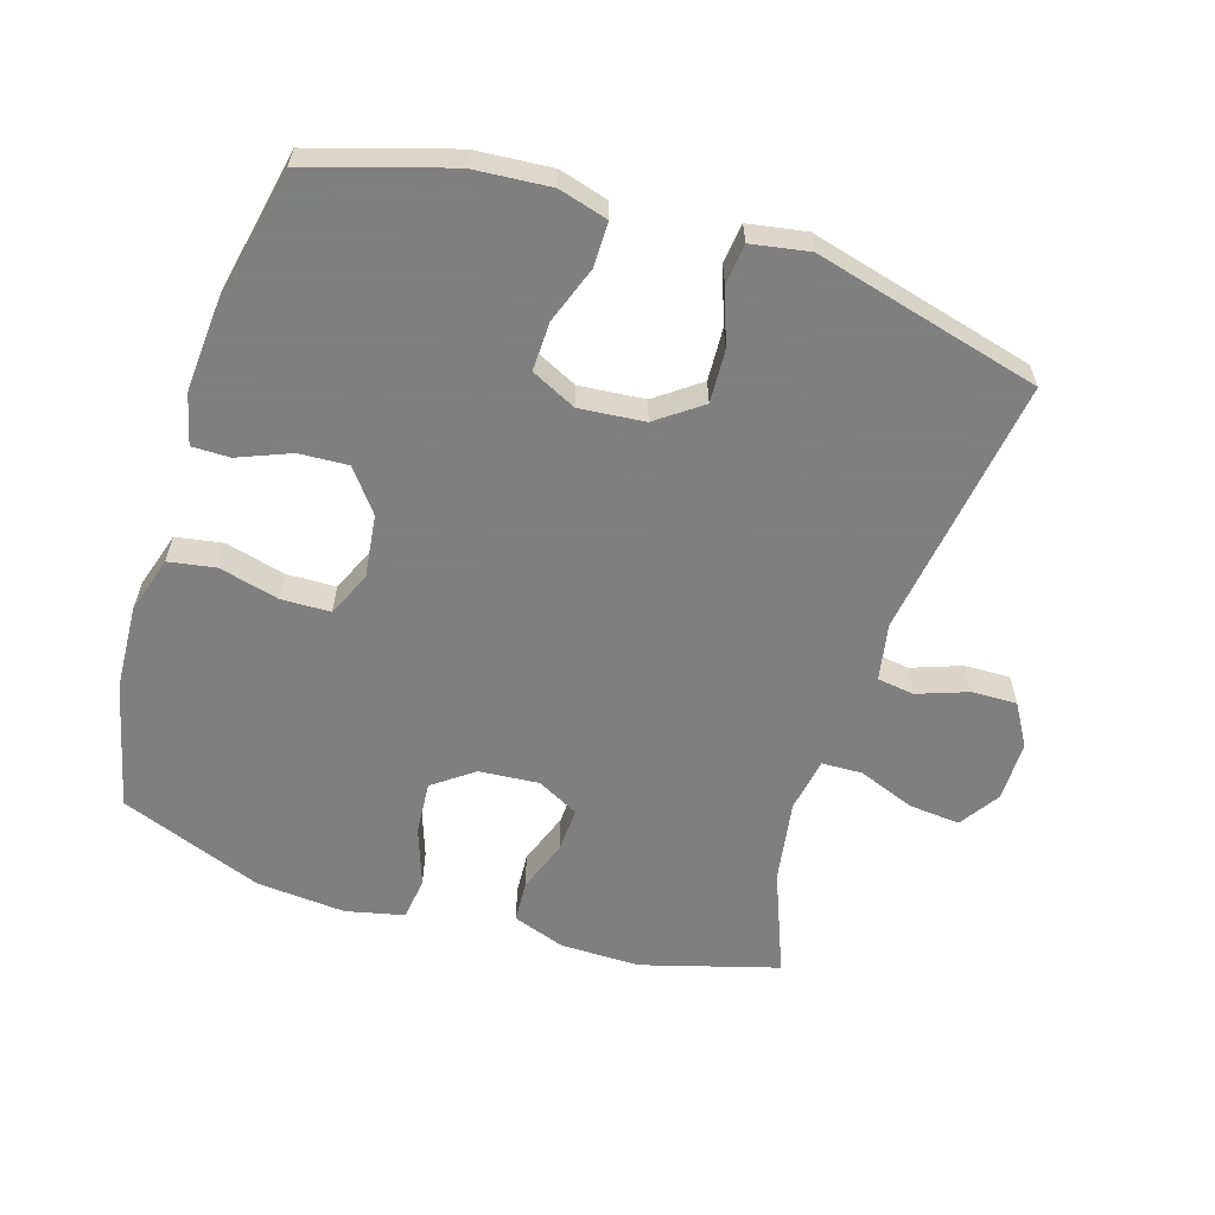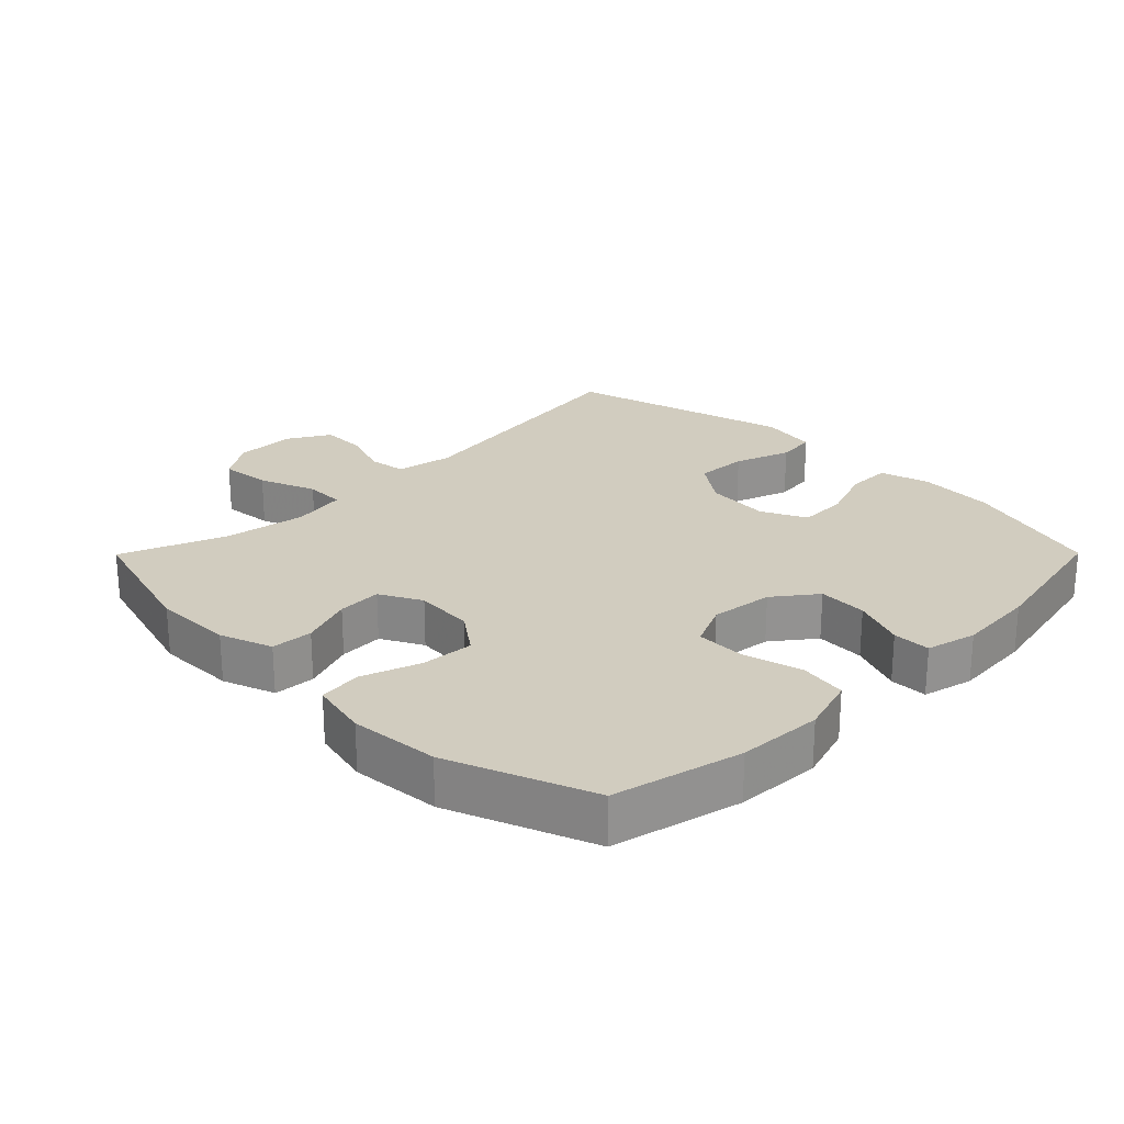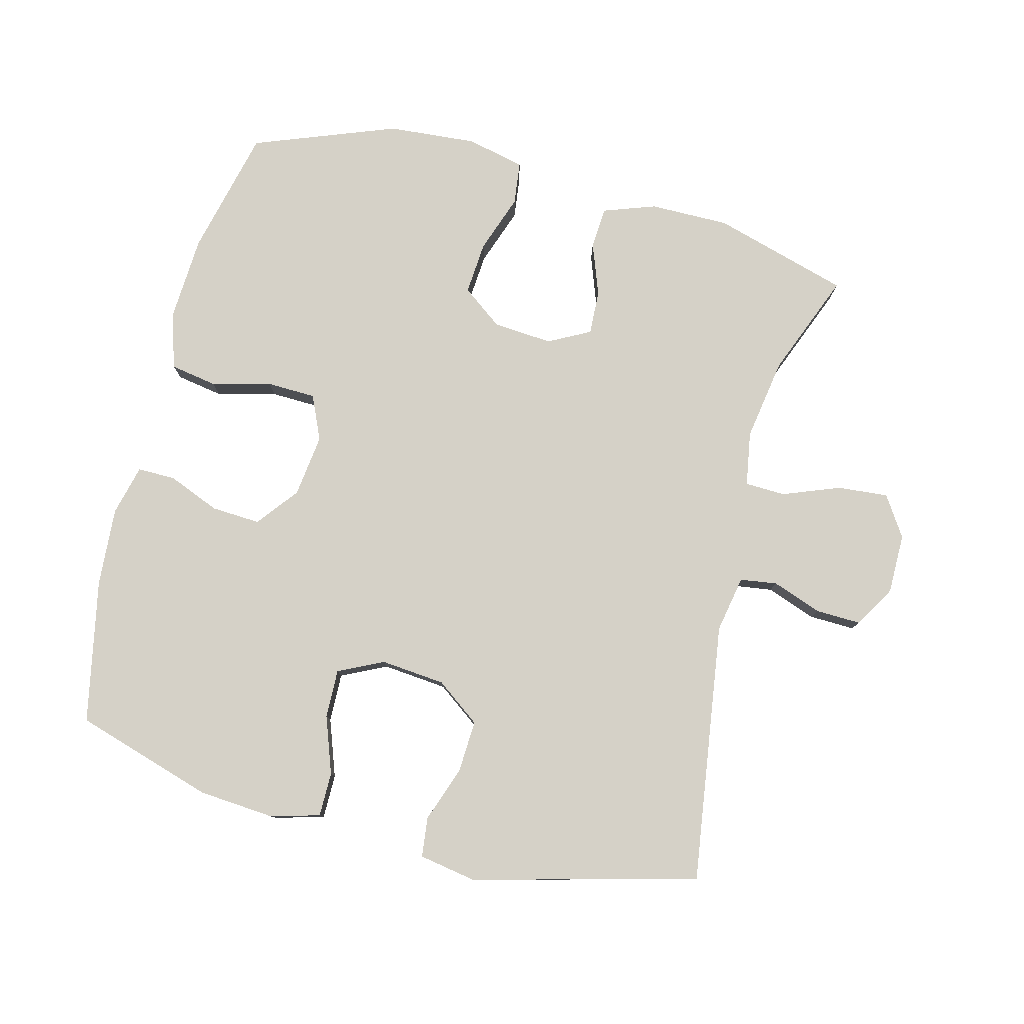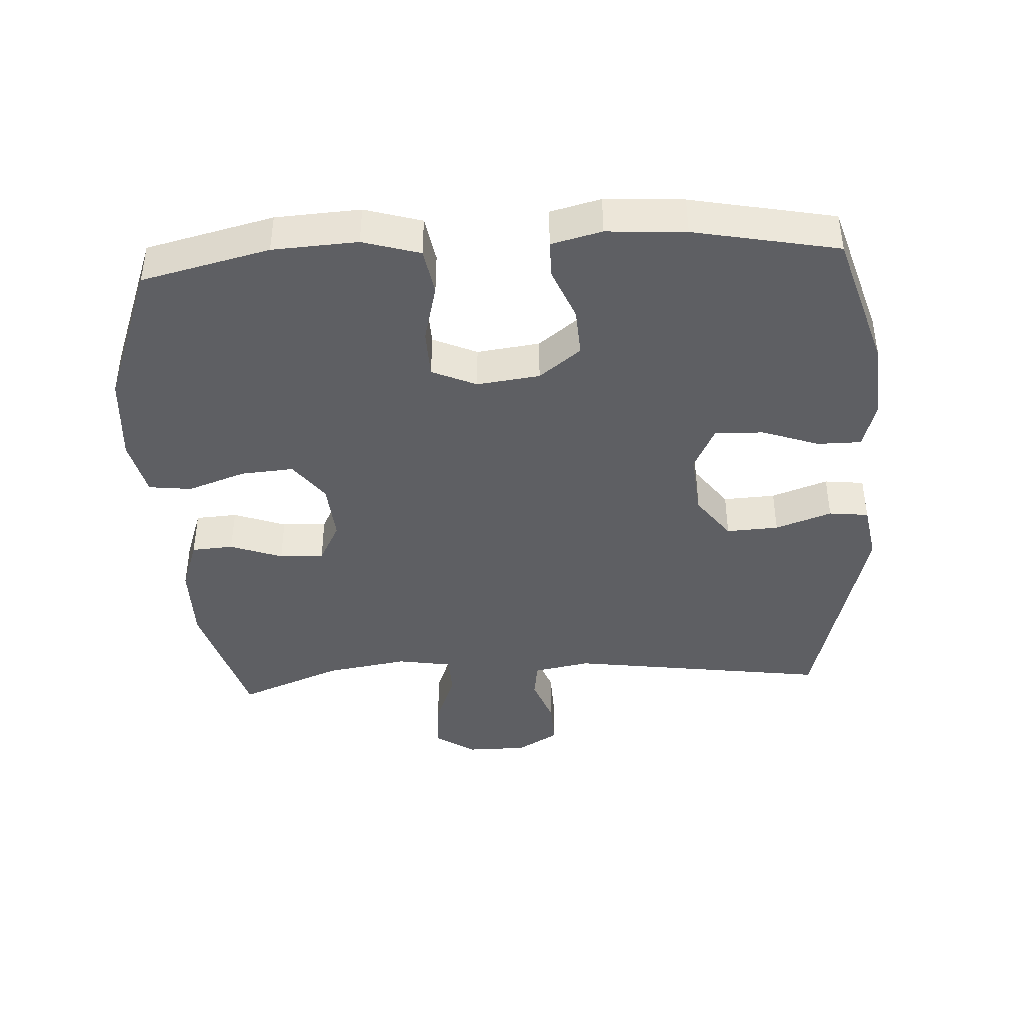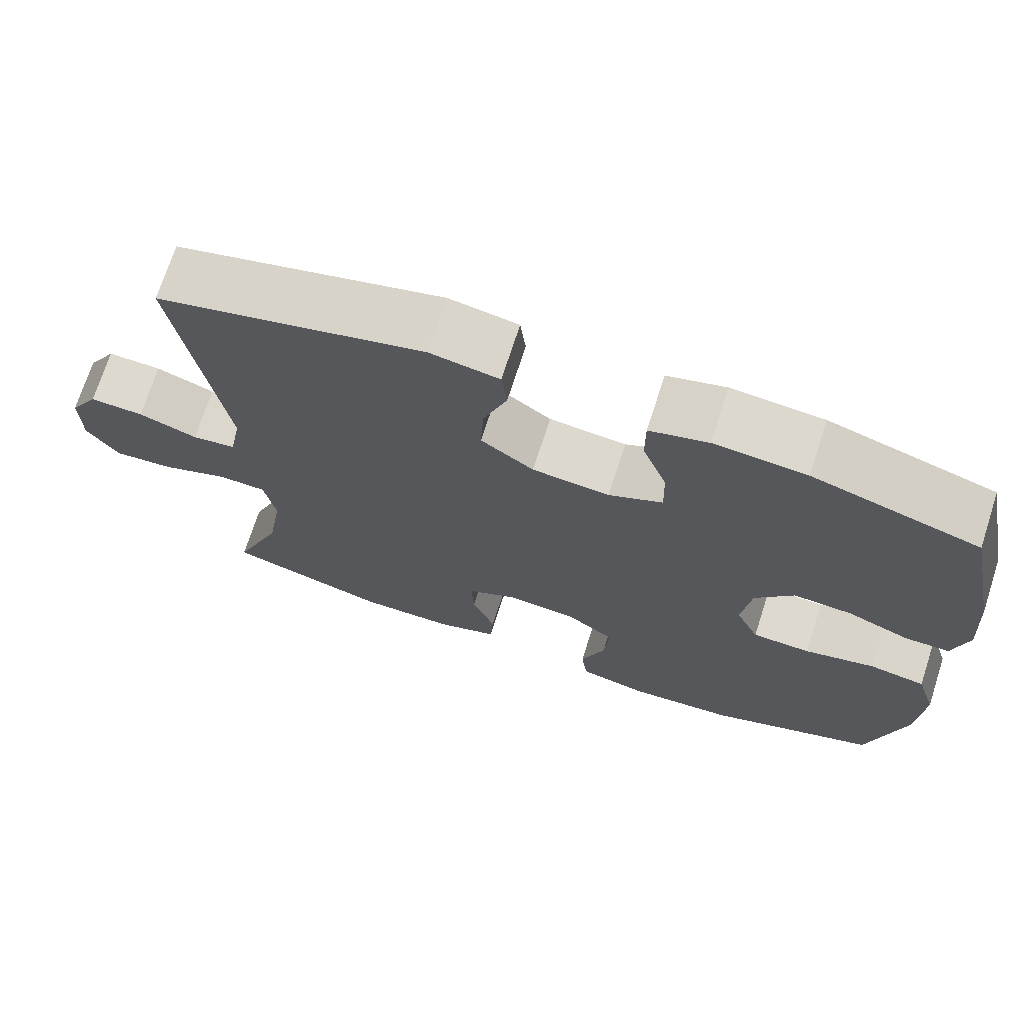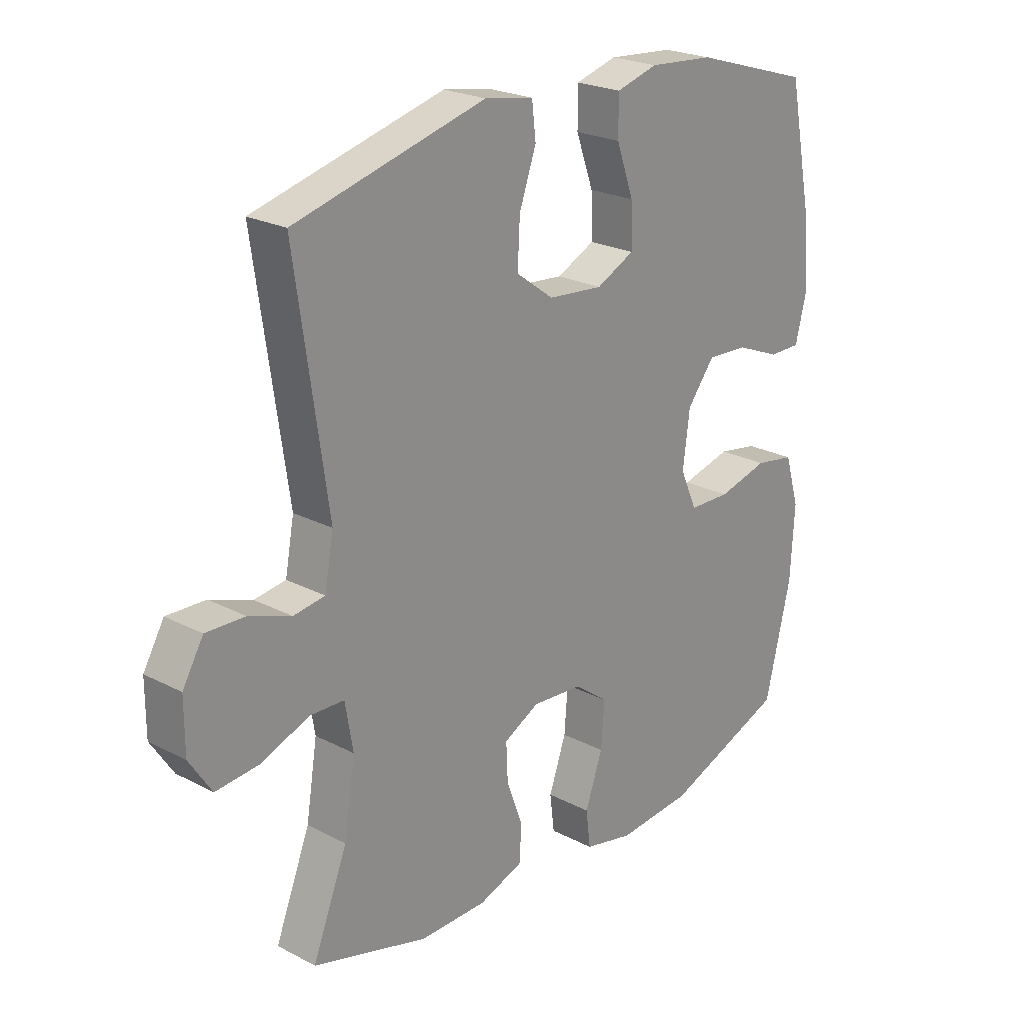
<metadata>
{"format":"obj","ext":"obj","renderer":"f3d","projection":"perspective","resolution":1024,"background":"white","views":[{"elev":-59.9,"azim":-17.4,"up":"+Y"},{"elev":24.0,"azim":-135.2,"up":"+Y"},{"elev":79.5,"azim":14.4,"up":"+Y"},{"elev":-41.4,"azim":-86.6,"up":"+Y"},{"elev":71.7,"azim":-162.1,"up":"+Z"},{"elev":23.2,"azim":131.5,"up":"+Z"}]}
</metadata>
<code>
v 0.5 0.07 -0.5
v 0.294 0.07 -0.559
v 0.174 0.07 -0.558
v 0.095 0.07 -0.53
v 0.091 0.07 -0.467
v 0.12 0.07 -0.388
v 0.123 0.07 -0.321
v 0.06 0.07 -0.288
v -0.03 0.07 -0.295
v -0.091 0.07 -0.34
v -0.085 0.07 -0.42
v -0.054 0.07 -0.508
v -0.062 0.07 -0.573
v -0.15 0.07 -0.593
v -0.284 0.07 -0.582
v -0.5 0.07 -0.5
v -0.546 0.07 -0.307
v -0.553 0.07 -0.179
v -0.527 0.07 -0.093
v -0.456 0.07 -0.081
v -0.366 0.07 -0.104
v -0.292 0.07 -0.102
v -0.262 0.07 -0.035
v -0.274 0.07 0.06
v -0.323 0.07 0.123
v -0.397 0.07 0.119
v -0.476 0.07 0.087
v -0.533 0.07 0.087
v -0.552 0.07 0.163
v -0.544 0.07 0.282
v -0.5 0.07 0.5
v -0.29 0.07 0.564
v -0.174 0.07 0.573
v -0.1 0.07 0.552
v -0.1 0.07 0.485
v -0.131 0.07 0.399
v -0.133 0.07 0.325
v -0.065 0.07 0.292
v 0.033 0.07 0.301
v 0.1 0.07 0.35
v 0.096 0.07 0.429
v 0.066 0.07 0.514
v 0.073 0.07 0.574
v 0.16 0.07 0.589
v 0.5 0.07 0.5
v 0.443 0.07 0.106
v 0.459 0.07 0.02
v 0.515 0.07 0.012
v 0.59 0.07 0.039
v 0.659 0.07 0.041
v 0.696 0.07 -0.022
v 0.696 0.07 -0.113
v 0.656 0.07 -0.174
v 0.579 0.07 -0.167
v 0.493 0.07 -0.134
v 0.432 0.07 -0.136
v 0.418 0.07 -0.218
v 0.438 0.07 -0.343
v 0.5 0 -0.5
v 0.294 0 -0.559
v 0.174 0 -0.558
v 0.095 0 -0.53
v 0.091 0 -0.467
v 0.12 0 -0.388
v 0.123 0 -0.321
v 0.06 0 -0.288
v -0.03 0 -0.295
v -0.091 0 -0.34
v -0.085 0 -0.42
v -0.054 0 -0.508
v -0.062 0 -0.573
v -0.15 0 -0.593
v -0.284 0 -0.582
v -0.5 0 -0.5
v -0.546 0 -0.307
v -0.553 0 -0.179
v -0.527 0 -0.093
v -0.456 0 -0.081
v -0.366 0 -0.104
v -0.292 0 -0.102
v -0.262 0 -0.035
v -0.274 0 0.06
v -0.323 0 0.123
v -0.397 0 0.119
v -0.476 0 0.087
v -0.533 0 0.087
v -0.552 0 0.163
v -0.544 0 0.282
v -0.5 0 0.5
v -0.29 0 0.564
v -0.174 0 0.573
v -0.1 0 0.552
v -0.1 0 0.485
v -0.131 0 0.399
v -0.133 0 0.325
v -0.065 0 0.292
v 0.033 0 0.301
v 0.1 0 0.35
v 0.096 0 0.429
v 0.066 0 0.514
v 0.073 0 0.574
v 0.16 0 0.589
v 0.5 0 0.5
v 0.443 0 0.106
v 0.459 0 0.02
v 0.515 0 0.012
v 0.59 0 0.039
v 0.659 0 0.041
v 0.696 0 -0.022
v 0.696 0 -0.113
v 0.656 0 -0.174
v 0.579 0 -0.167
v 0.493 0 -0.134
v 0.432 0 -0.136
v 0.418 0 -0.218
v 0.438 0 -0.343
f 53 54 55
f 52 53 55
f 51 52 55
f 50 51 55
f 49 50 55
f 48 49 55
f 47 48 55 56
f 46 47 56
f 44 45 46
f 43 44 46
f 42 43 46
f 41 42 46
f 46 56 57
f 41 46 57
f 40 41 57
f 34 35 36
f 33 34 36
f 32 33 36
f 31 32 36
f 30 31 36
f 29 30 36
f 28 29 36
f 27 28 36
f 26 27 36
f 25 26 36 37
f 24 25 37 38
f 19 20 21
f 18 19 21
f 17 18 21
f 16 17 21
f 15 16 21
f 14 15 21
f 13 14 21
f 12 13 21
f 11 12 21
f 10 11 21 22
f 9 10 22 23
f 4 5 6
f 3 4 6
f 2 3 6
f 1 2 6
f 58 1 6
f 58 6 7
f 58 7 8
f 57 58 8
f 40 57 8
f 39 40 8
f 24 38 39
f 23 24 39
f 9 23 39
f 8 9 39
f 113 112 111
f 113 111 110
f 113 110 109
f 113 109 108
f 113 108 107
f 113 107 106
f 114 113 106 105
f 114 105 104
f 104 103 102
f 104 102 101
f 104 101 100
f 104 100 99
f 115 114 104
f 115 104 99
f 115 99 98
f 94 93 92
f 94 92 91
f 94 91 90
f 94 90 89
f 94 89 88
f 94 88 87
f 94 87 86
f 94 86 85
f 94 85 84
f 95 94 84 83
f 96 95 83 82
f 79 78 77
f 79 77 76
f 79 76 75
f 79 75 74
f 79 74 73
f 79 73 72
f 79 72 71
f 79 71 70
f 79 70 69
f 80 79 69 68
f 81 80 68 67
f 64 63 62
f 64 62 61
f 64 61 60
f 64 60 59
f 64 59 116
f 65 64 116
f 66 65 116
f 66 116 115
f 66 115 98
f 66 98 97
f 97 96 82
f 97 82 81
f 97 81 67
f 97 67 66
f 1 59 60 2
f 2 60 61 3
f 3 61 62 4
f 4 62 63 5
f 5 63 64 6
f 6 64 65 7
f 7 65 66 8
f 8 66 67 9
f 9 67 68 10
f 10 68 69 11
f 11 69 70 12
f 12 70 71 13
f 13 71 72 14
f 14 72 73 15
f 15 73 74 16
f 16 74 75 17
f 17 75 76 18
f 18 76 77 19
f 19 77 78 20
f 20 78 79 21
f 21 79 80 22
f 22 80 81 23
f 23 81 82 24
f 24 82 83 25
f 25 83 84 26
f 26 84 85 27
f 27 85 86 28
f 28 86 87 29
f 29 87 88 30
f 30 88 89 31
f 31 89 90 32
f 32 90 91 33
f 33 91 92 34
f 34 92 93 35
f 35 93 94 36
f 36 94 95 37
f 37 95 96 38
f 38 96 97 39
f 39 97 98 40
f 40 98 99 41
f 41 99 100 42
f 42 100 101 43
f 43 101 102 44
f 44 102 103 45
f 45 103 104 46
f 46 104 105 47
f 47 105 106 48
f 48 106 107 49
f 49 107 108 50
f 50 108 109 51
f 51 109 110 52
f 52 110 111 53
f 53 111 112 54
f 54 112 113 55
f 55 113 114 56
f 56 114 115 57
f 57 115 116 58
f 58 116 59 1

</code>
